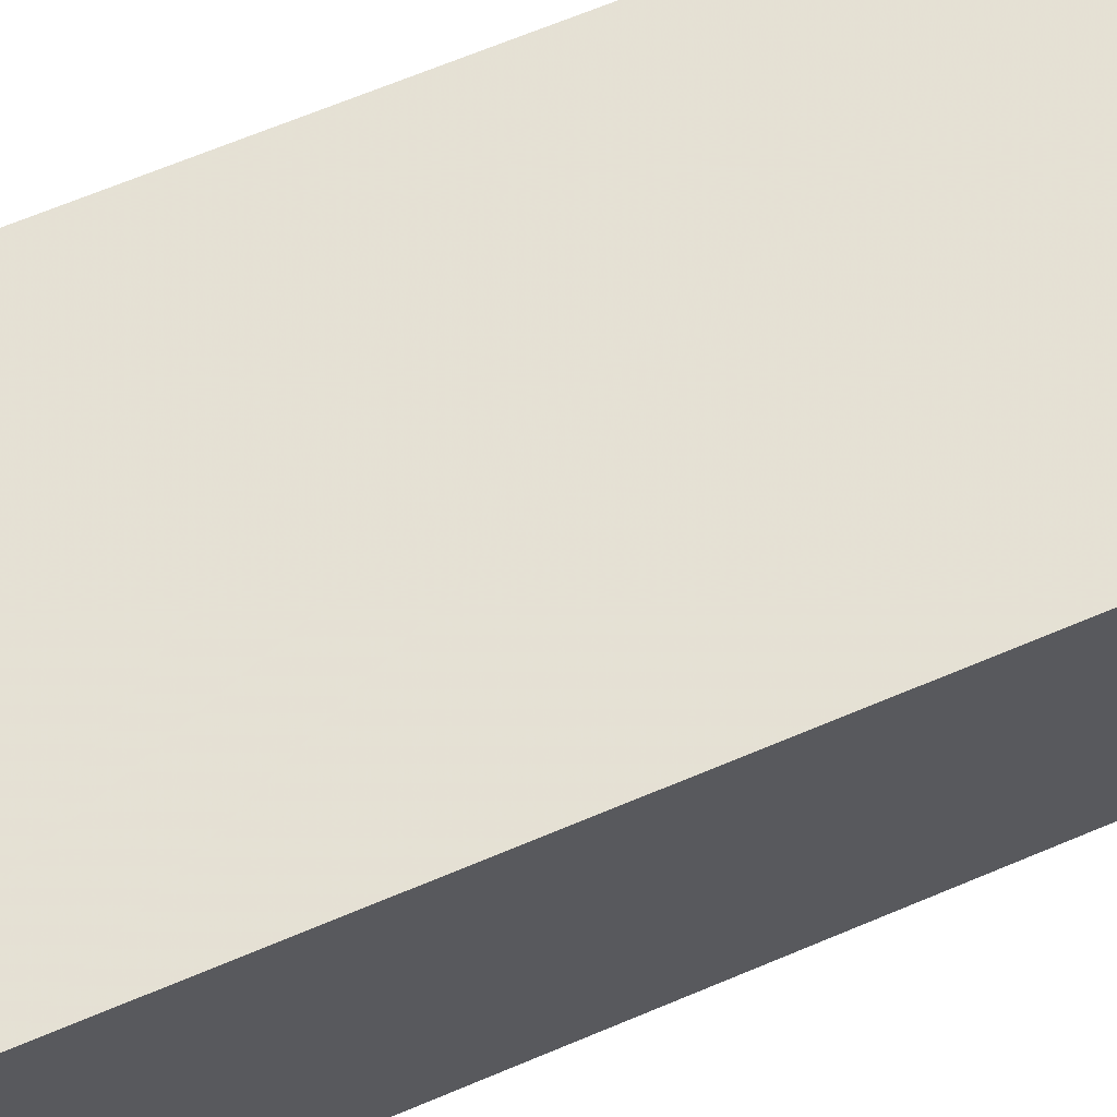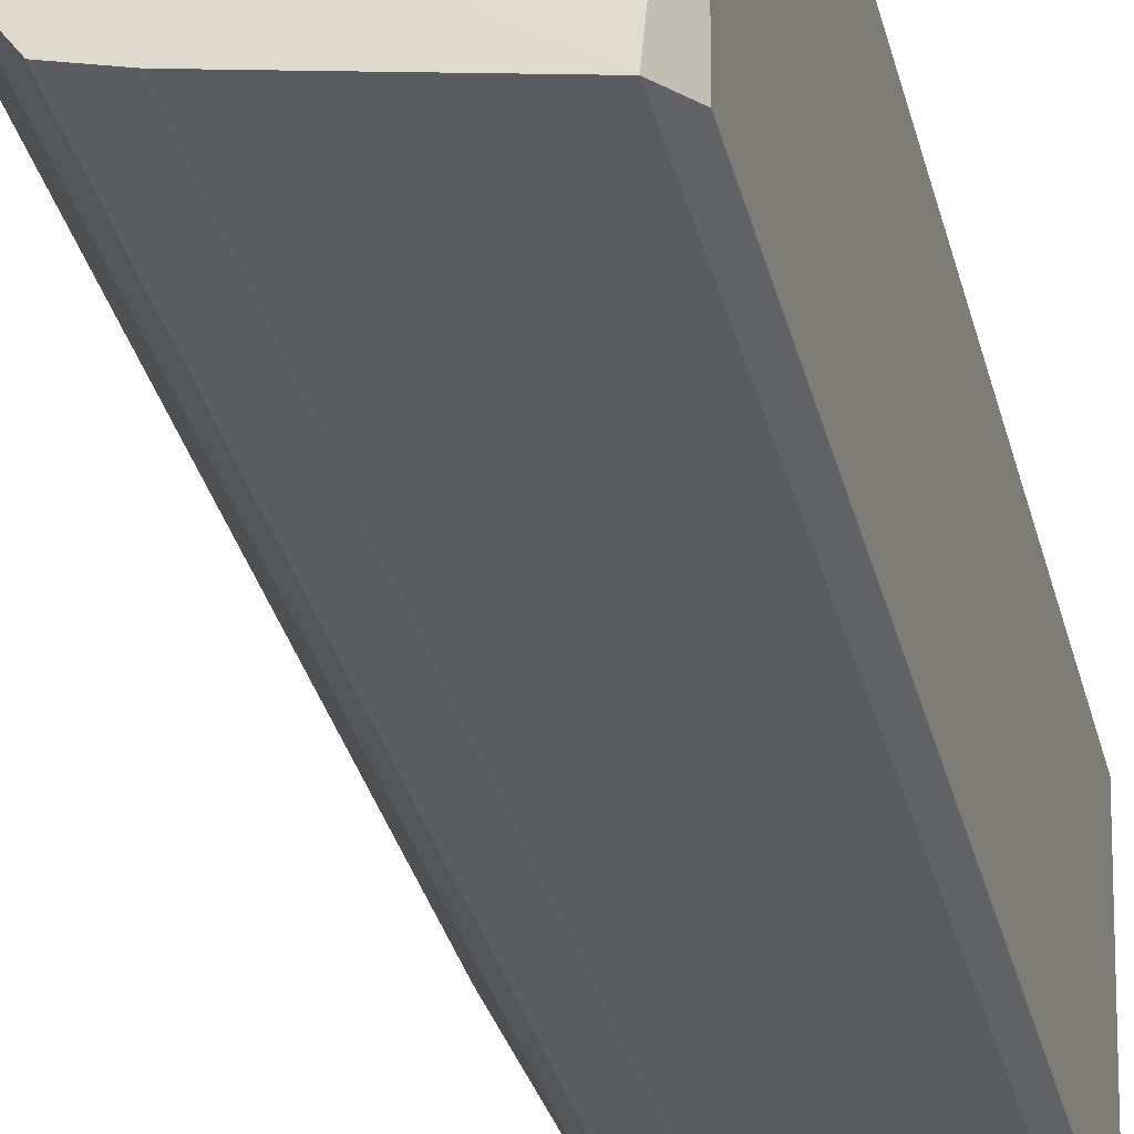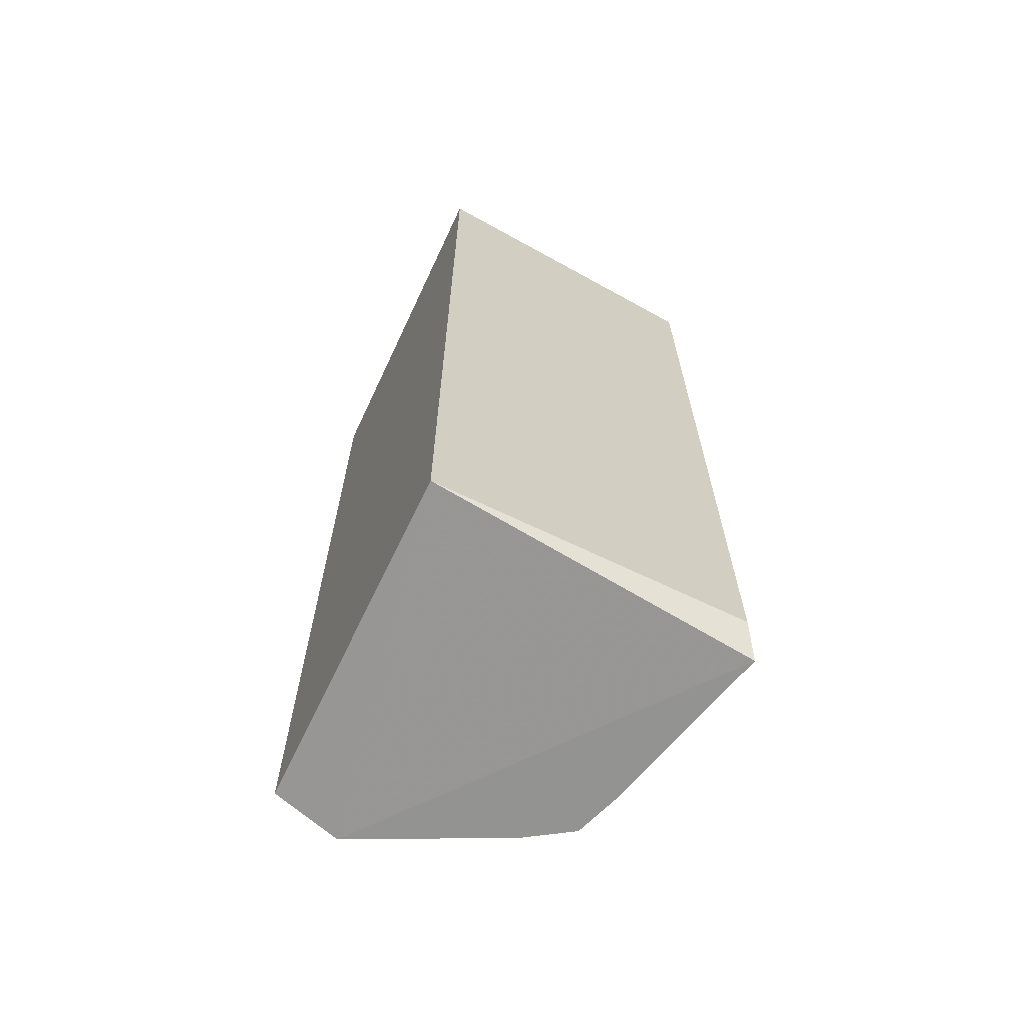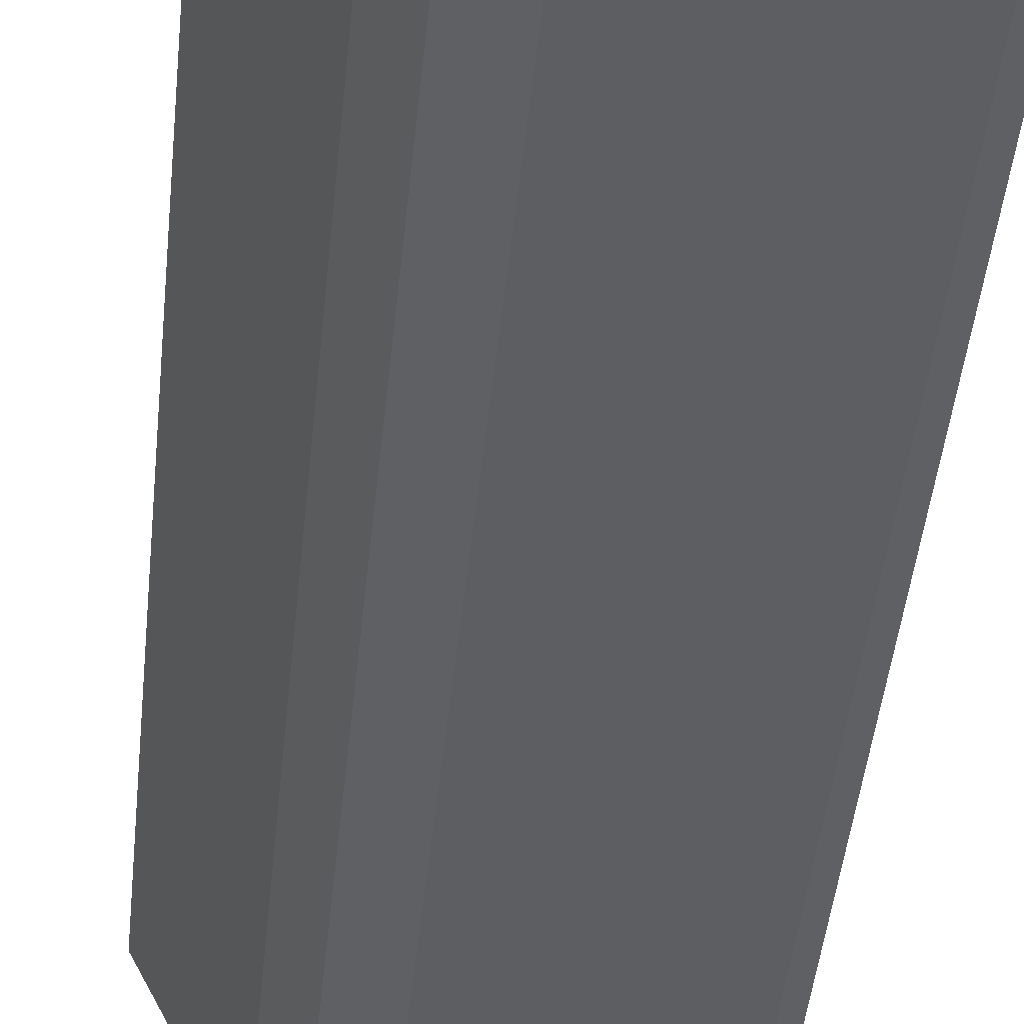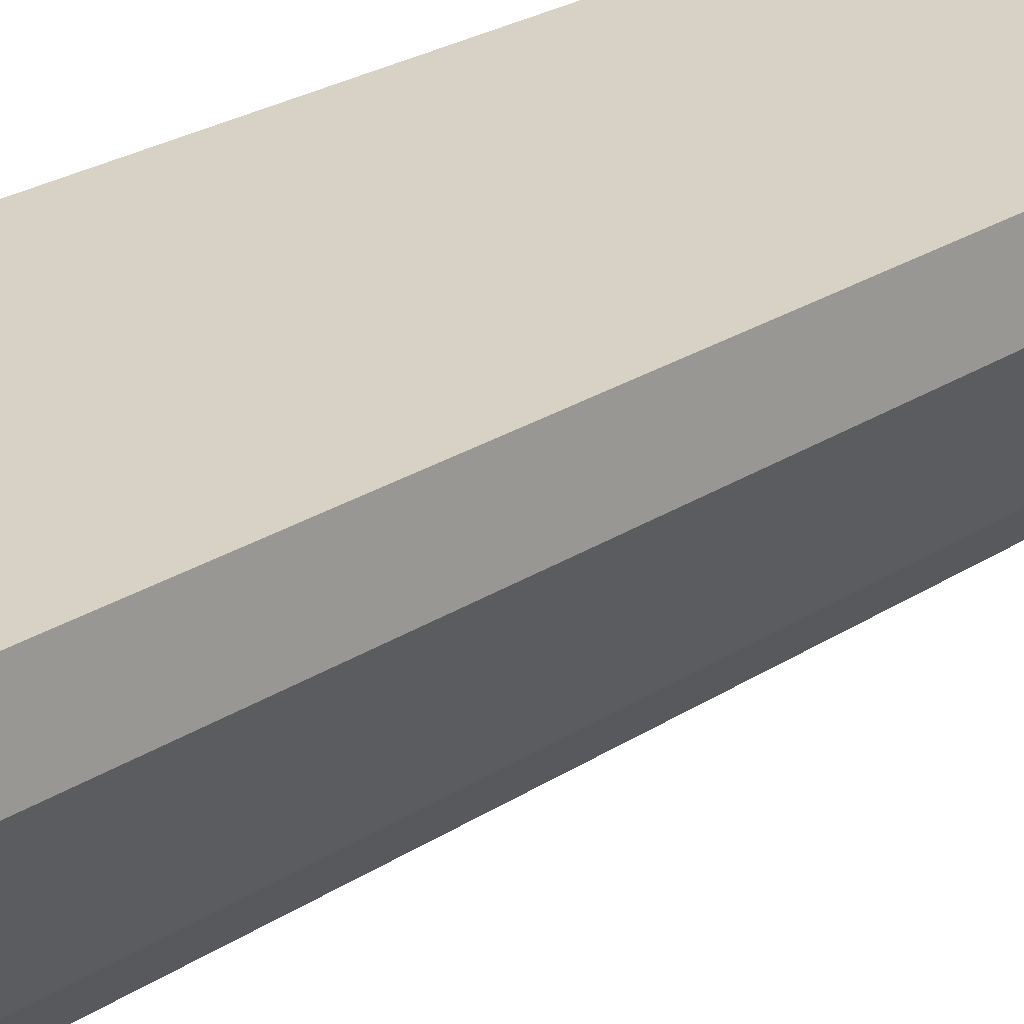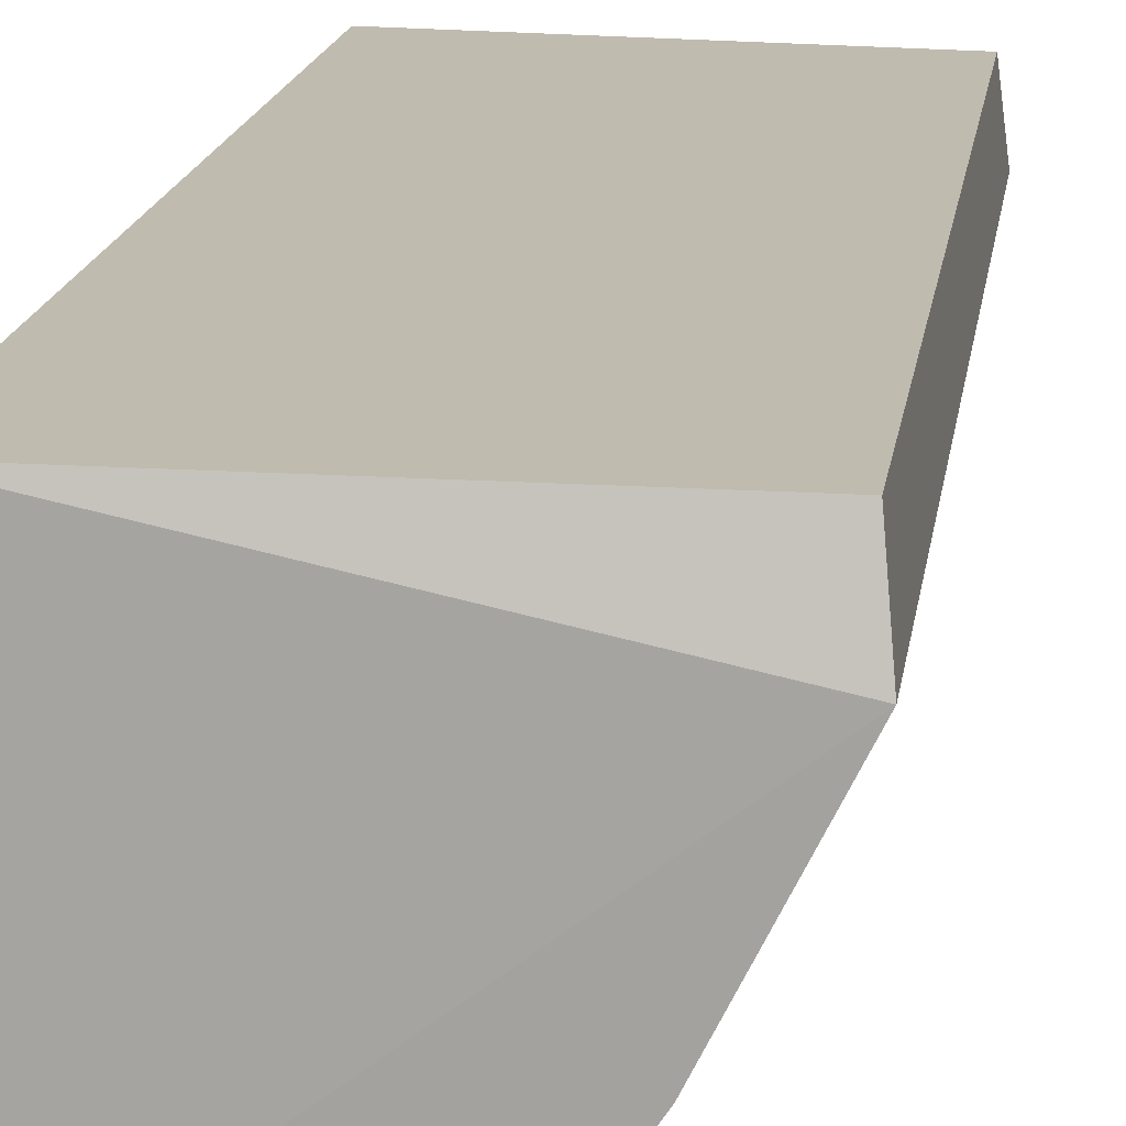
<metadata>
{"format":"obj","ext":"obj","renderer":"f3d","projection":"perspective","resolution":1024,"background":"white","views":[{"elev":65.7,"azim":-113.1,"up":"+Y"},{"elev":-36.4,"azim":-165.3,"up":"+Y"},{"elev":-66.7,"azim":-116.0,"up":"+Z"},{"elev":-44.6,"azim":174.3,"up":"+Y"},{"elev":26.6,"azim":45.1,"up":"+Y"},{"elev":15.8,"azim":7.6,"up":"+Y"}]}
</metadata>
<code>
v 0.5715 -0.5079 -1.016
v 1 0.1124 0.9735
v 1.016 -0.03181 1.016
v 0.26 0.1215 1
v 0.3176 -0.5714 1.016
v 0.26 0.1215 -1
v 1 0.1124 -0.9735
v 0.2821 -0.5456 -0.9411
v 0.7936 -0.4444 1.016
v 0.857 -0.3491 -1.016
v 1.016 -0.03181 -1.016
v 0.2821 -0.5456 0.9411
v 0.7936 -0.4444 -1.016
v 0.3176 -0.5714 -1.016
v 0.857 -0.3491 1.016
v 0.6983 -0.4761 1.016
v 0.6983 -0.4761 -1.016
f 16 1 17
f 3 2 4
f 3 4 5
f 4 2 6
f 2 3 7
f 6 2 7
f 4 6 8
f 3 5 9
f 7 3 11
f 6 7 11
f 10 1 11
f 3 10 11
f 5 4 12
f 8 5 12
f 4 8 12
f 1 10 13
f 10 9 13
f 1 5 14
f 5 8 14
f 8 6 14
f 11 1 14
f 6 11 14
f 3 9 15
f 10 3 15
f 9 10 15
f 5 1 16
f 9 5 16
f 13 9 16
f 13 16 17
f 1 13 17

</code>
